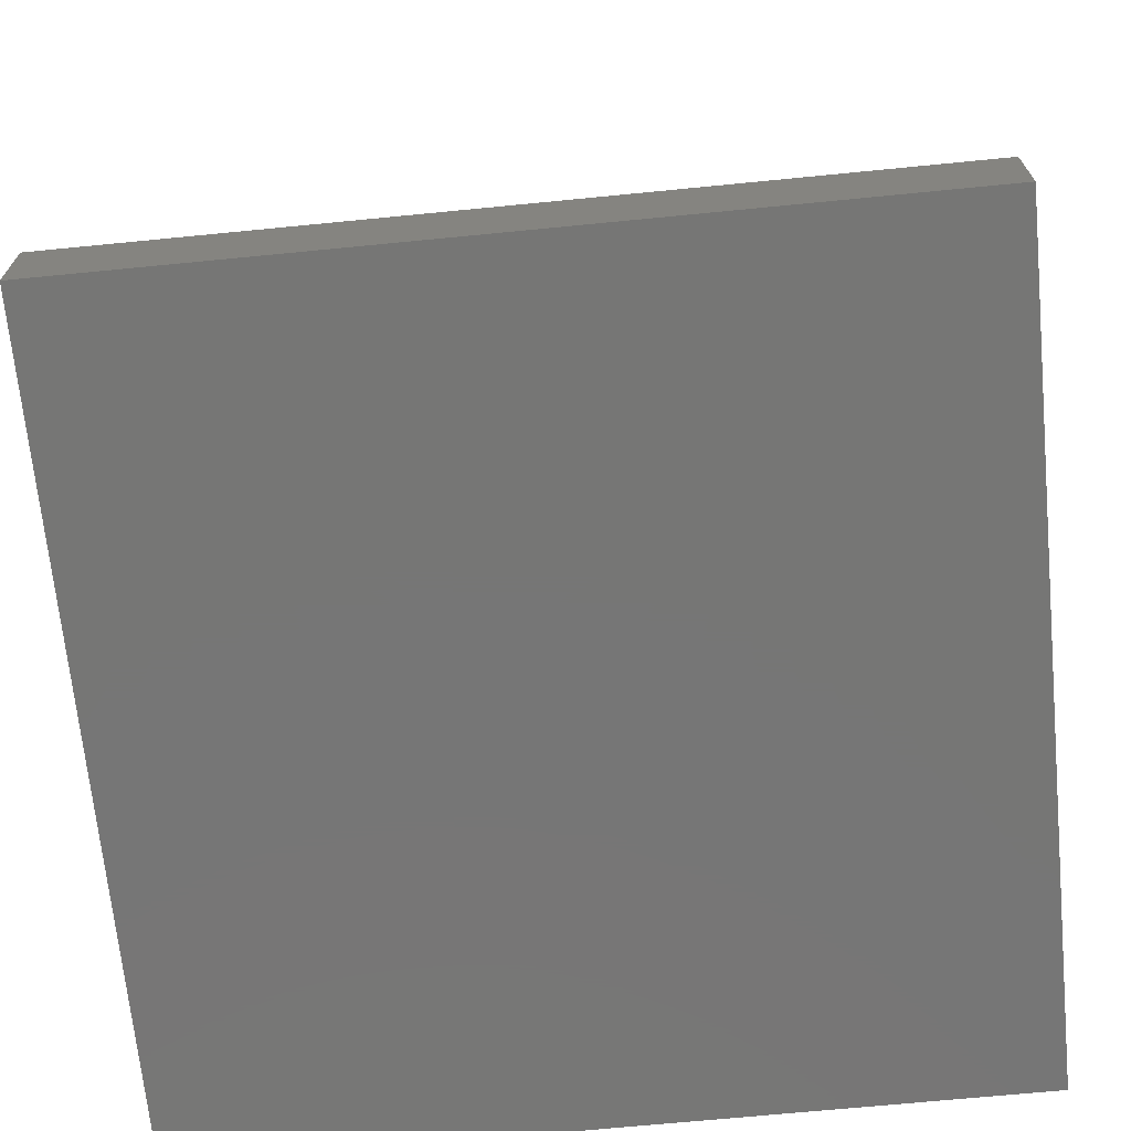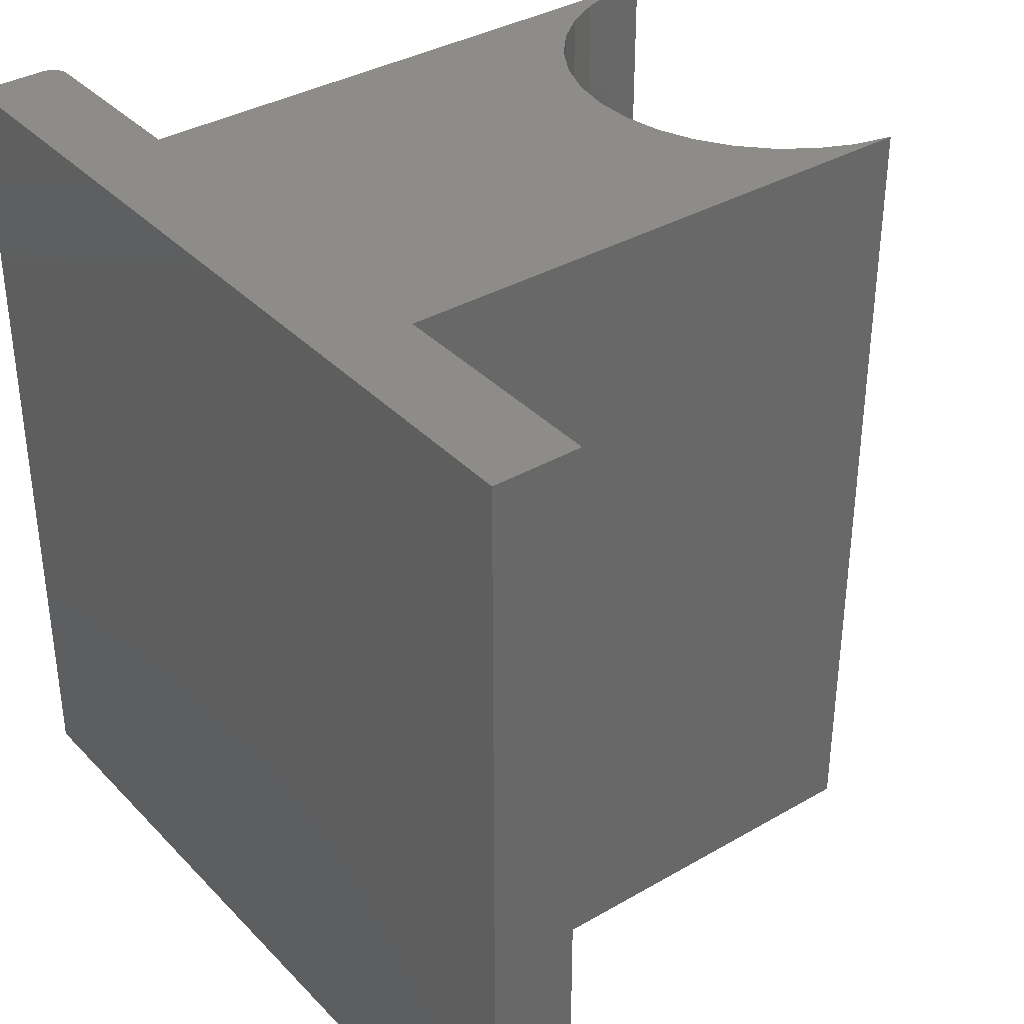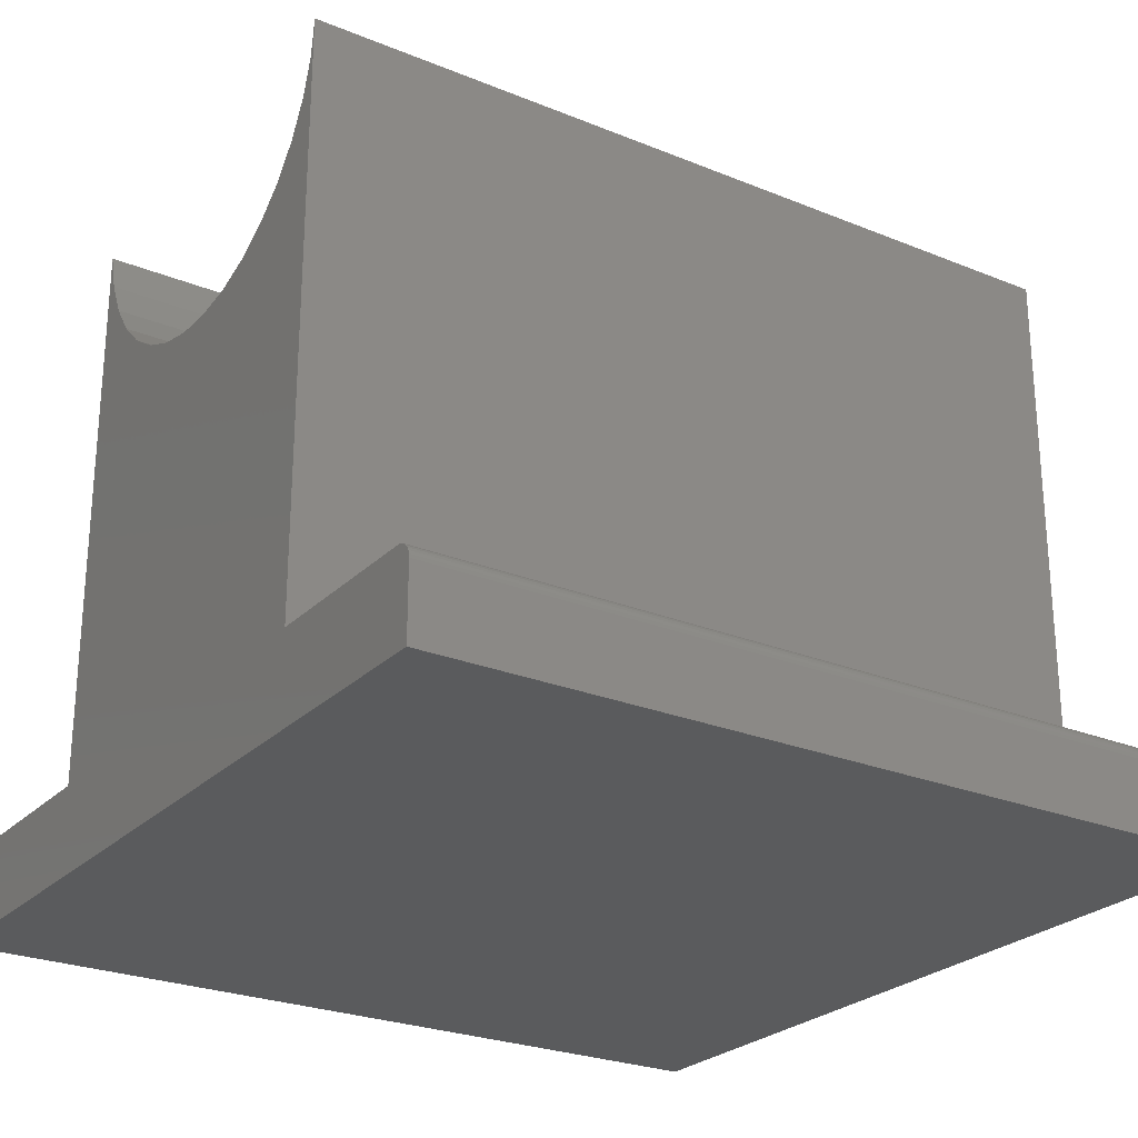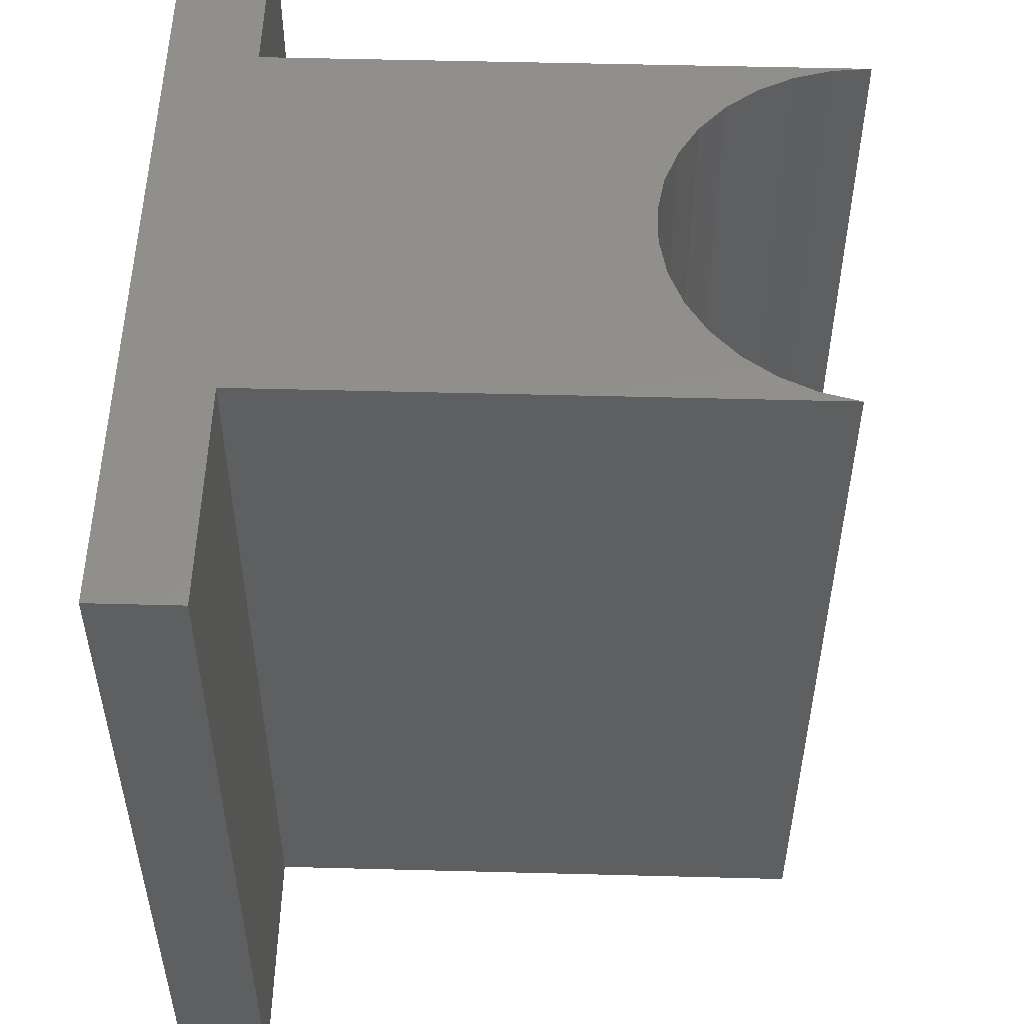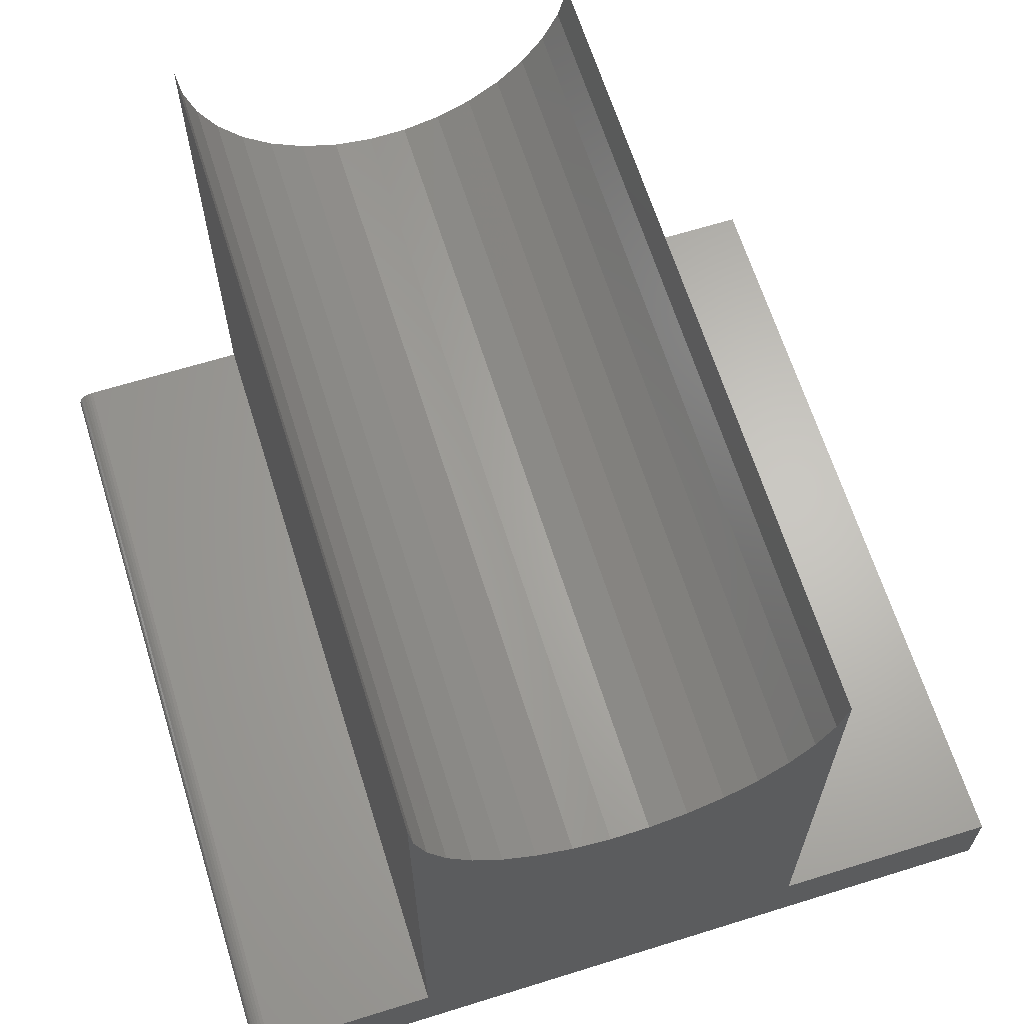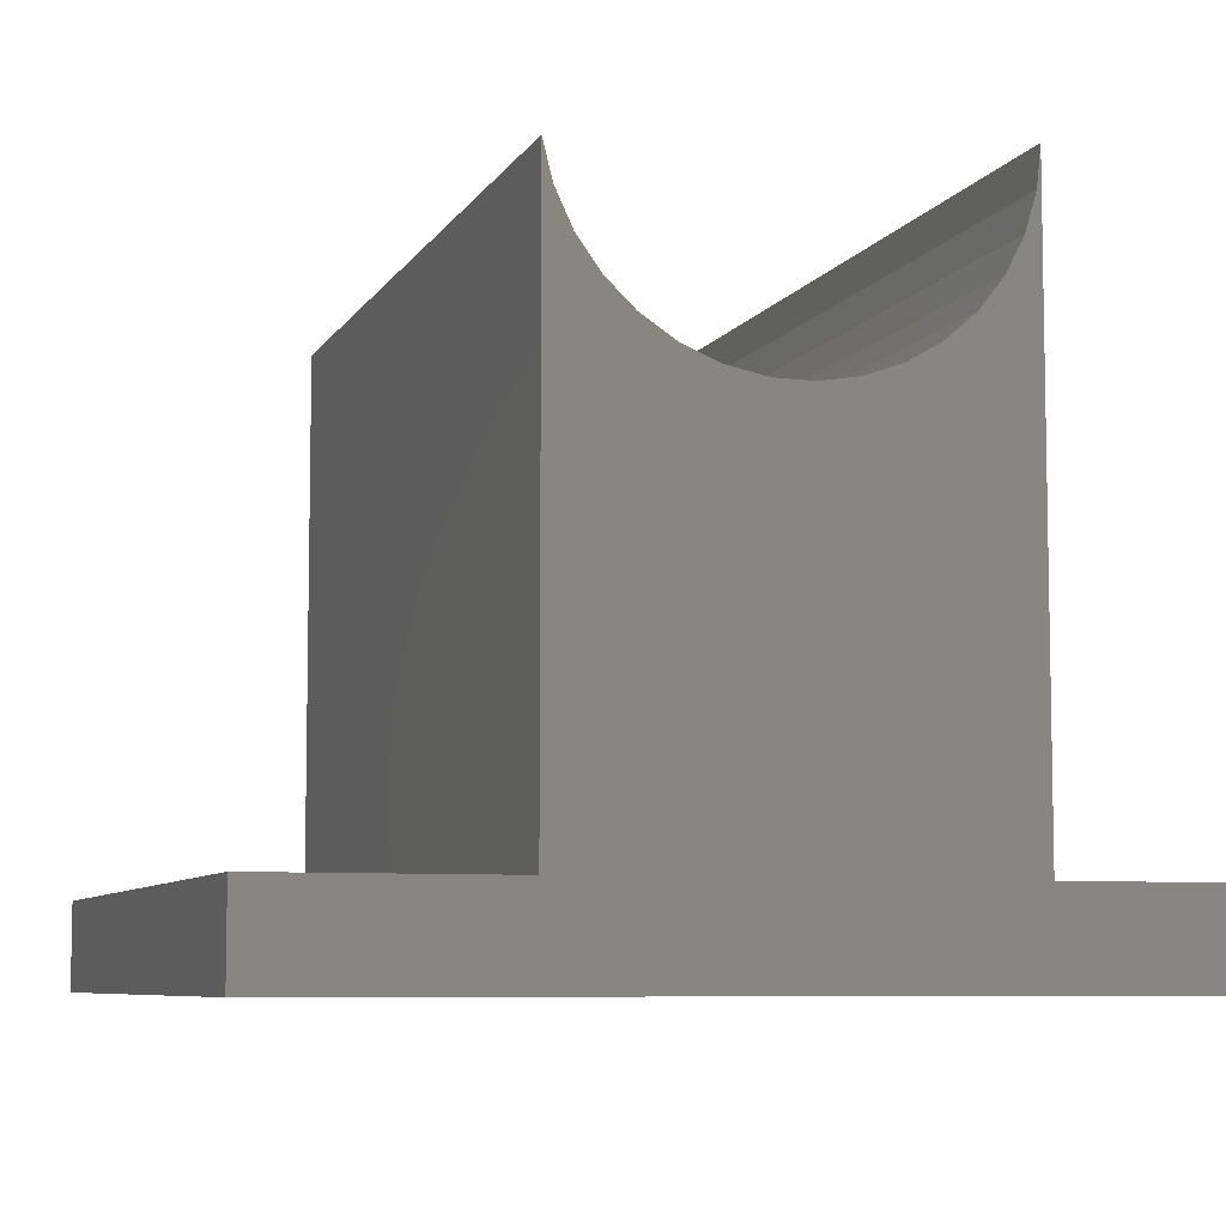
<metadata>
{"format":"stl","ext":"stl","renderer":"f3d","projection":"perspective","resolution":1024,"background":"white","views":[{"elev":-68.7,"azim":-84.4,"up":"+Z"},{"elev":36.0,"azim":-127.2,"up":"+Y"},{"elev":-25.5,"azim":56.7,"up":"+Z"},{"elev":52.6,"azim":-88.4,"up":"+Y"},{"elev":64.9,"azim":162.6,"up":"+Z"},{"elev":-7.1,"azim":-17.8,"up":"+Z"}]}
</metadata>
<code>
# stl→obj: 62 verts, 120 faces
v 0.3672 -0.75 -0.5452
v -0.3906 -0.75 -0.6094
v 0.3672 -0.75 -0.6094
v -0.3906 -0.75 -0.5296
v 0.3669 -0.75 -0.5422
v 0.366 -0.75 -0.5393
v 0.3646 -0.75 -0.5365
v 0.3626 -0.75 -0.5342
v -0.1832 -0.75 -0.5296
v 0.1917 -0.75 -0.5296
v 0.1917 -0.75 0.0005997
v 0.1881 -0.75 -0.0342
v 0.1781 -0.75 -0.06773
v 0.162 -0.75 -0.09883
v 0.1405 -0.75 -0.1264
v 0.1143 -0.75 -0.1496
v 0.08428 -0.75 -0.1675
v 0.05144 -0.75 -0.1796
v 0.01694 -0.75 -0.1854
v 0.3516 -0.75 -0.5296
v 0.3602 -0.75 -0.5322
v 0.3575 -0.75 -0.5308
v 0.3546 -0.75 -0.5299
v -0.01805 -0.75 -0.1847
v -0.0523 -0.75 -0.1776
v -0.08465 -0.75 -0.1643
v -0.114 -0.75 -0.1452
v -0.1393 -0.75 -0.1211
v -0.1597 -0.75 -0.09264
v -0.1745 -0.75 -0.06094
v -0.1832 -0.75 -0.02706
v 0.3672 4.207e-17 -0.6094
v -0.3906 0 -0.6094
v 0.3672 4.919e-17 -0.5452
v -0.3906 8.856e-18 -0.5296
v -0.1832 2.037e-17 -0.5296
v 0.3626 5.016e-17 -0.5342
v 0.3646 5.001e-17 -0.5365
v 0.366 4.979e-17 -0.5393
v 0.3669 4.951e-17 -0.5422
v 0.1917 4.118e-17 -0.5296
v 0.3516 5.006e-17 -0.5296
v 0.01694 9.091e-17 -0.1854
v 0.05144 9.346e-17 -0.1796
v 0.08428 9.663e-17 -0.1675
v 0.1143 1.003e-16 -0.1496
v 0.1405 1.043e-16 -0.1264
v 0.162 1.086e-16 -0.09883
v 0.1781 1.129e-16 -0.06773
v 0.1881 1.172e-16 -0.0342
v 0.1917 1e-16 0.0005997
v 0.3546 5.019e-17 -0.5299
v 0.3575 5.026e-17 -0.5308
v 0.3602 5.025e-17 -0.5322
v -0.1832 9.738e-17 -0.02706
v -0.1745 9.41e-17 -0.06094
v -0.1597 9.14e-17 -0.09264
v -0.1393 8.938e-17 -0.1211
v -0.114 8.81e-17 -0.1452
v -0.08465 8.761e-17 -0.1643
v -0.0523 8.793e-17 -0.1776
v -0.01805 8.904e-17 -0.1847
f 1 2 3
f 4 2 1
f 4 1 5
f 4 5 6
f 4 6 7
f 4 7 8
f 4 8 9
f 10 11 12
f 10 12 13
f 10 13 14
f 10 14 15
f 10 15 16
f 10 16 17
f 10 17 18
f 10 18 19
f 10 19 9
f 10 9 8
f 10 8 20
f 8 21 22
f 8 22 23
f 8 23 20
f 9 19 24
f 9 24 25
f 9 25 26
f 9 26 27
f 9 27 28
f 9 28 29
f 9 29 30
f 9 30 31
f 32 33 34
f 35 36 37
f 35 37 38
f 35 38 39
f 35 39 40
f 35 40 34
f 35 34 33
f 41 42 37
f 41 37 36
f 41 36 43
f 41 43 44
f 41 44 45
f 41 45 46
f 41 46 47
f 41 47 48
f 41 48 49
f 41 49 50
f 41 50 51
f 37 42 52
f 37 52 53
f 37 53 54
f 36 55 56
f 36 56 57
f 36 57 58
f 36 58 59
f 36 59 60
f 36 60 61
f 36 61 62
f 36 62 43
f 20 42 10
f 10 42 41
f 32 34 3
f 3 34 1
f 42 20 52
f 52 20 23
f 52 23 53
f 53 23 22
f 53 22 54
f 54 22 21
f 54 21 37
f 37 21 8
f 37 8 38
f 38 8 7
f 38 7 39
f 39 7 6
f 39 6 40
f 40 6 5
f 40 5 34
f 34 5 1
f 41 51 10
f 10 51 11
f 2 33 3
f 3 33 32
f 35 33 4
f 4 33 2
f 9 36 4
f 4 36 35
f 55 36 31
f 31 36 9
f 43 18 44
f 44 18 17
f 44 17 45
f 45 17 16
f 45 16 46
f 46 16 15
f 46 15 47
f 47 15 14
f 47 14 48
f 48 14 13
f 48 13 49
f 49 13 12
f 49 12 50
f 50 12 11
f 50 11 51
f 18 43 19
f 19 43 62
f 19 62 24
f 24 62 61
f 24 61 25
f 25 61 60
f 25 60 26
f 26 60 59
f 26 59 27
f 27 59 58
f 27 58 28
f 28 58 57
f 28 57 29
f 29 57 56
f 29 56 30
f 30 56 55
f 30 55 31

</code>
